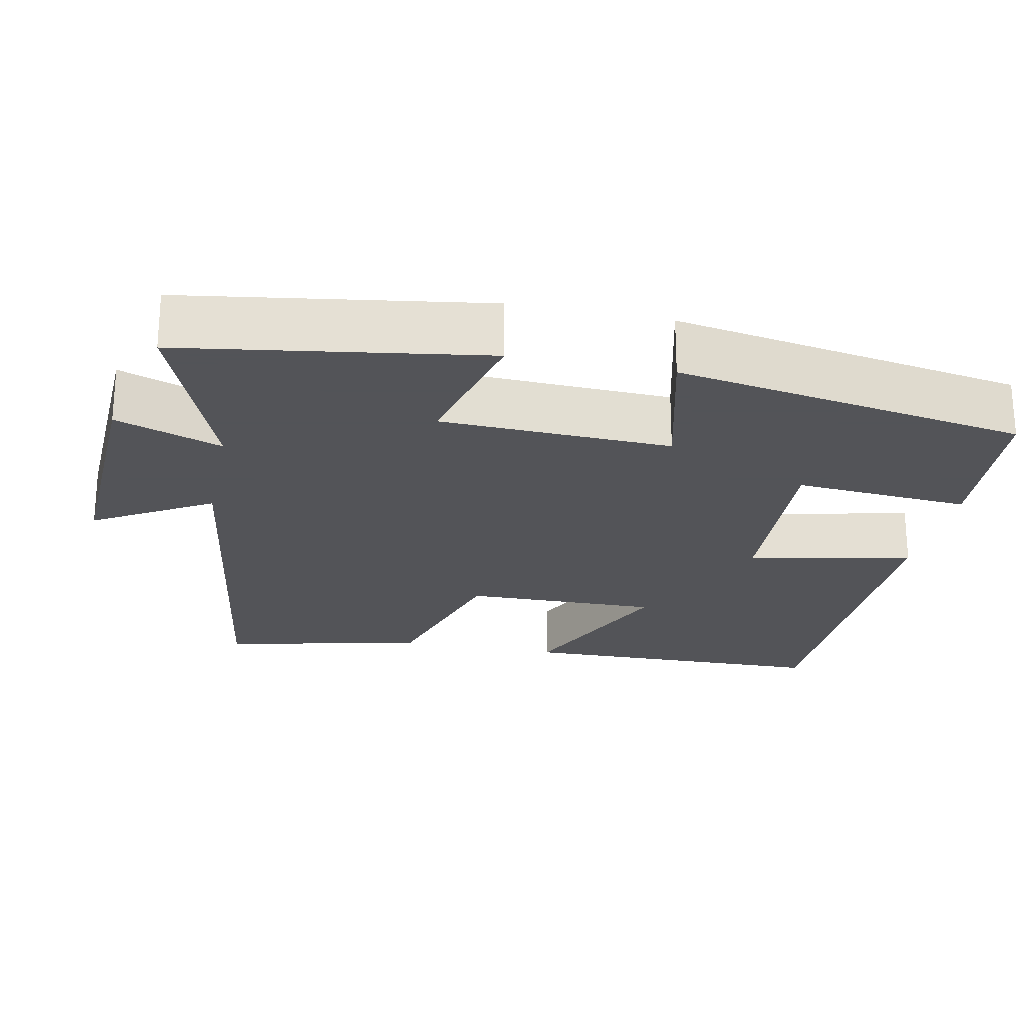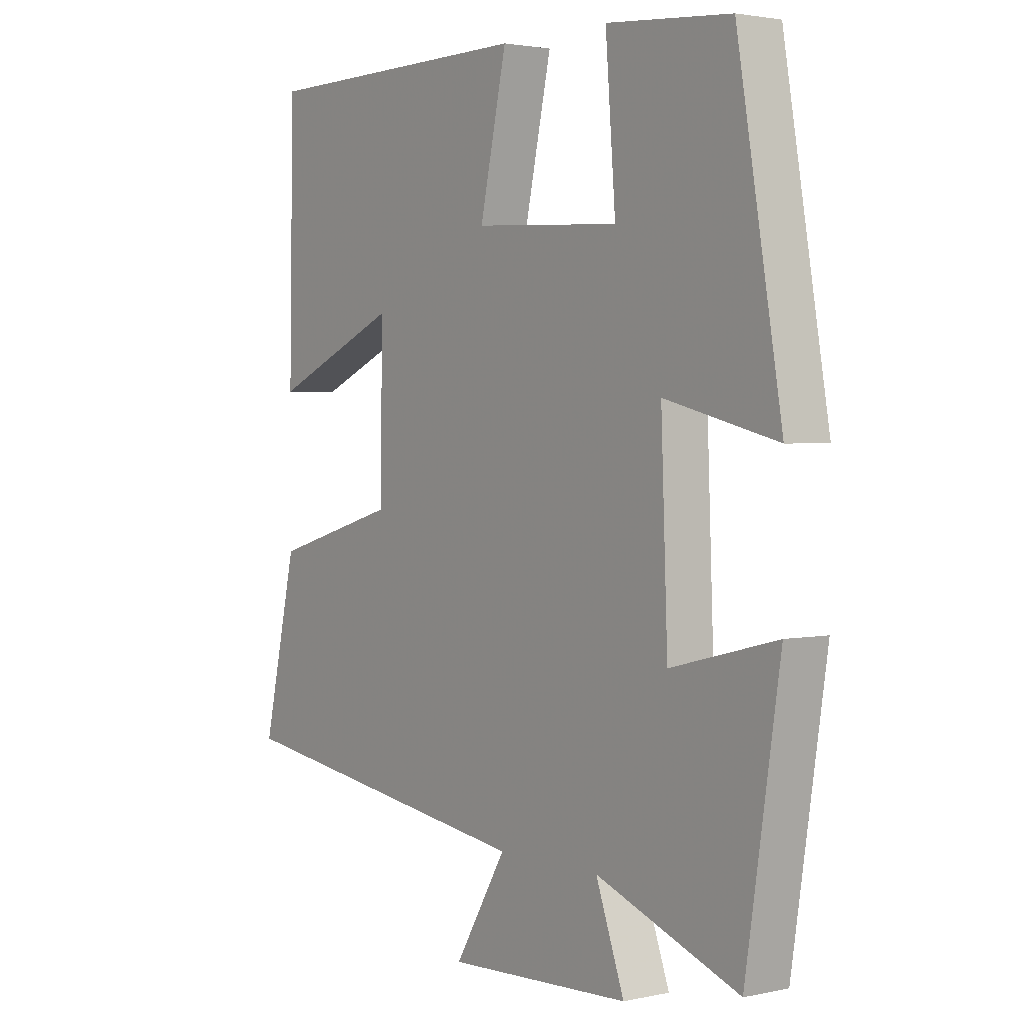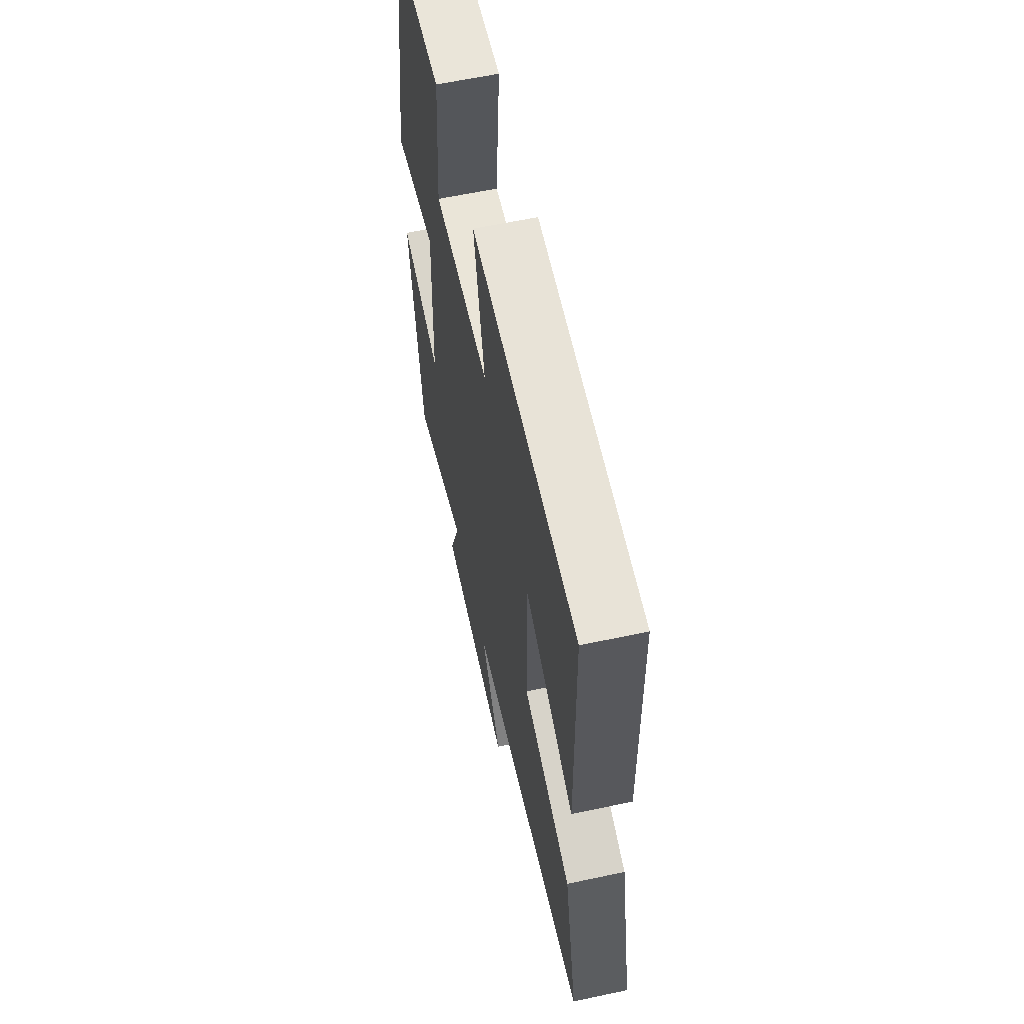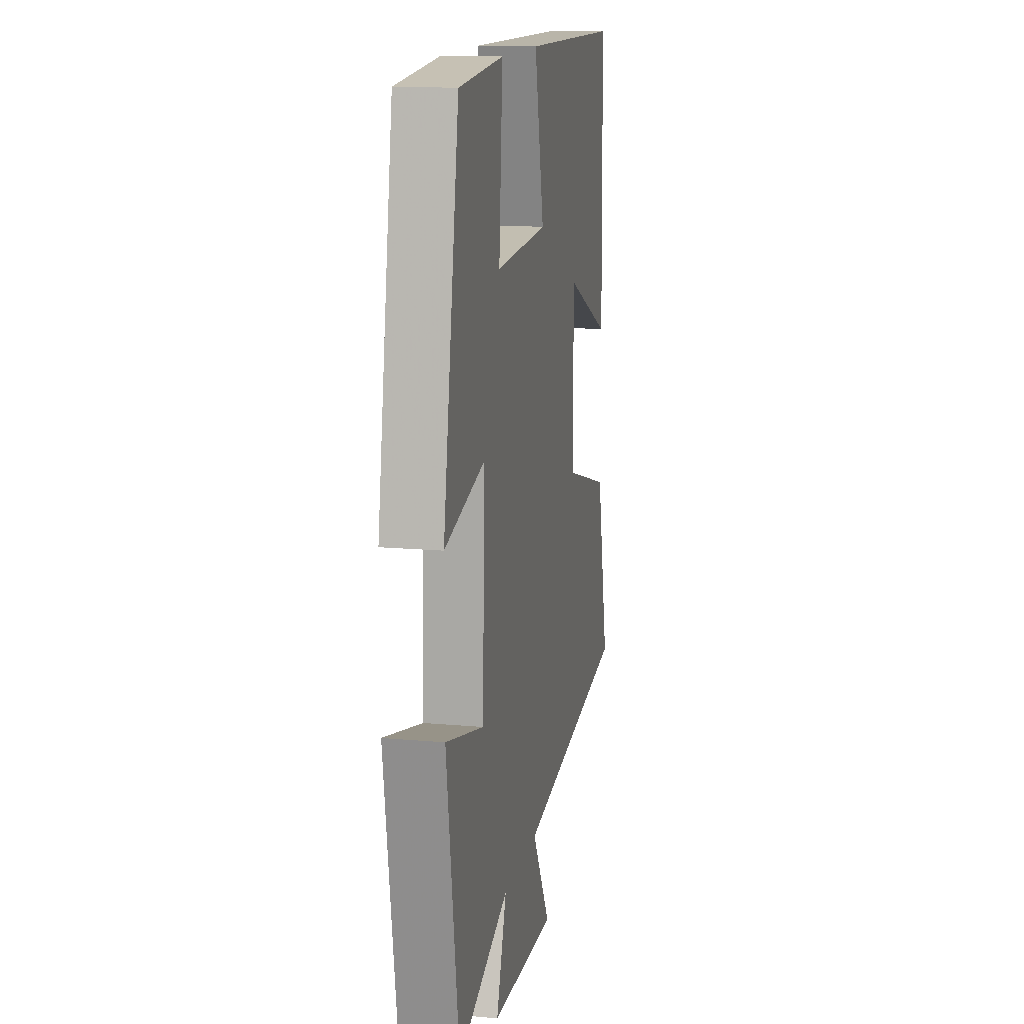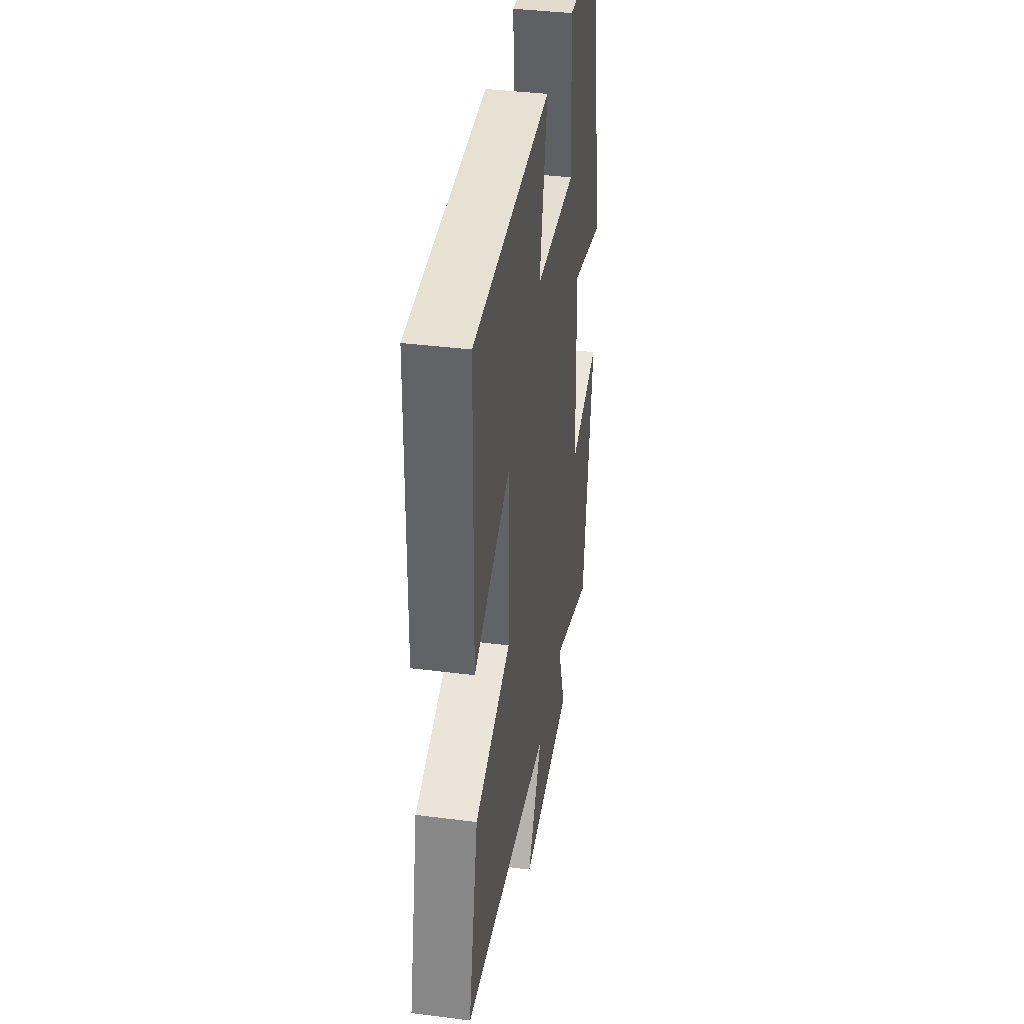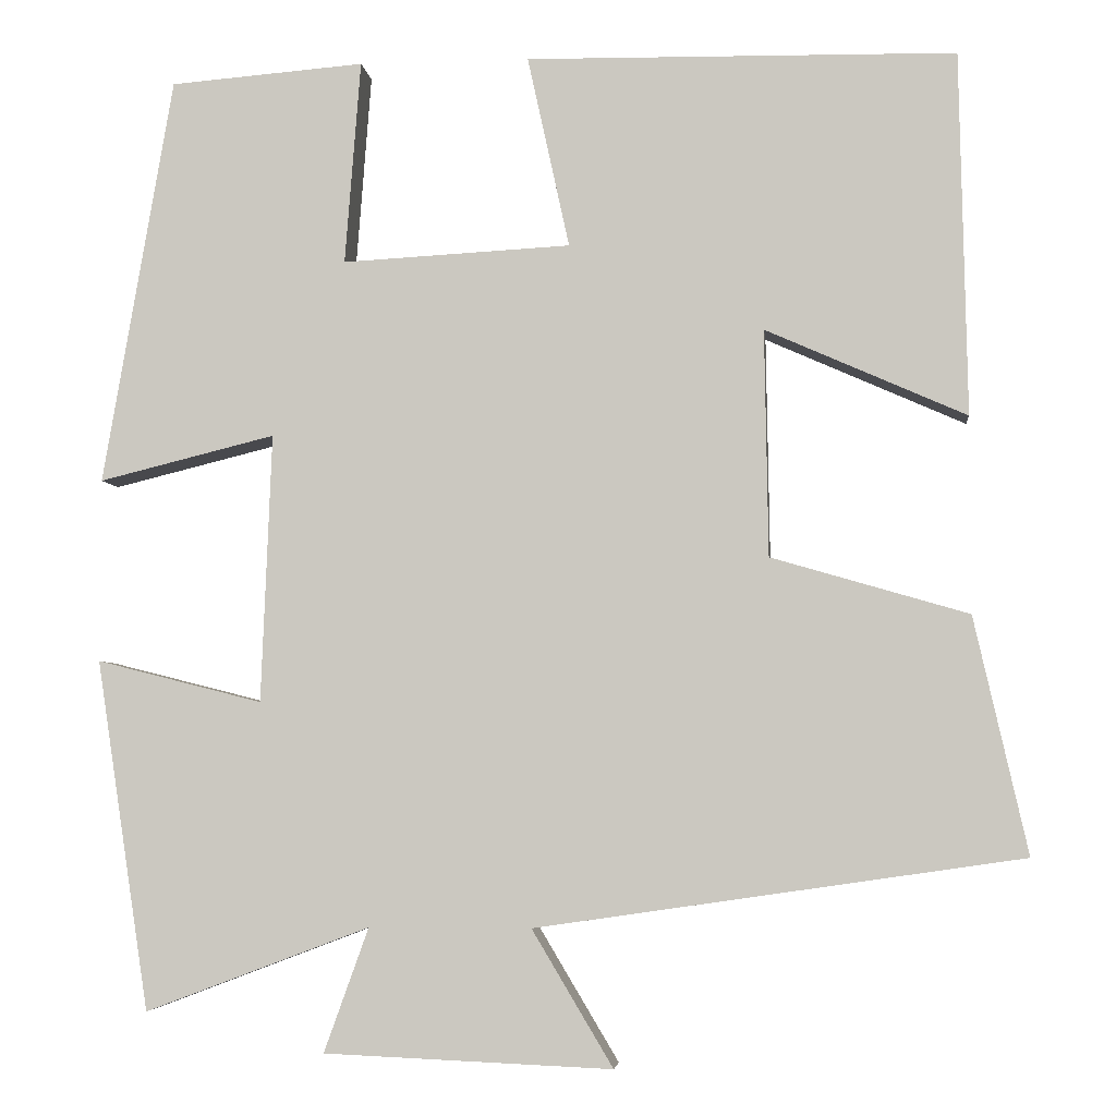
<metadata>
{"format":"obj","ext":"obj","renderer":"f3d","projection":"perspective","resolution":1024,"background":"white","views":[{"elev":-23.4,"azim":-101.6,"up":"+Y"},{"elev":2.4,"azim":-127.0,"up":"+Z"},{"elev":61.3,"azim":77.7,"up":"+Z"},{"elev":14.2,"azim":-78.6,"up":"+Z"},{"elev":38.8,"azim":99.1,"up":"+Z"},{"elev":-4.7,"azim":6.0,"up":"+Z"}]}
</metadata>
<code>
v -0.42 0.07 0.482
v -0.197 0.07 0.5
v -0.215 0.07 0.266
v 0.047 0.07 0.28
v -0.001 0.07 0.5
v 0.492 0.07 0.493
v 0.5 0.07 0.076
v 0.27 0.07 0.178
v 0.274 0.07 -0.082
v 0.5 0.07 -0.148
v 0.561 0.07 -0.419
v 0.004 0.07 -0.5
v 0.097 0.07 -0.656
v -0.233 0.07 -0.642
v -0.182 0.07 -0.5
v -0.439 0.07 -0.597
v -0.5 0.07 -0.196
v -0.31 0.07 -0.244
v -0.298 0.07 0.064
v -0.5 0.07 0.014
v -0.42 0 0.482
v -0.197 0 0.5
v -0.215 0 0.266
v 0.047 0 0.28
v -0.001 0 0.5
v 0.492 0 0.493
v 0.5 0 0.076
v 0.27 0 0.178
v 0.274 0 -0.082
v 0.5 0 -0.148
v 0.561 0 -0.419
v 0.004 0 -0.5
v 0.097 0 -0.656
v -0.233 0 -0.642
v -0.182 0 -0.5
v -0.439 0 -0.597
v -0.5 0 -0.196
v -0.31 0 -0.244
v -0.298 0 0.064
v -0.5 0 0.014
f 1 2 3
f 20 1 3
f 19 20 3
f 18 19 3 4
f 15 16 17 18
f 15 18 4
f 12 13 14 15
f 11 12 15
f 10 11 15
f 9 10 15
f 8 9 15 4
f 6 7 8
f 5 6 8
f 4 5 8
f 23 22 21
f 23 21 40
f 23 40 39
f 24 23 39 38
f 38 37 36 35
f 24 38 35
f 35 34 33 32
f 35 32 31
f 35 31 30
f 35 30 29
f 24 35 29 28
f 28 27 26
f 28 26 25
f 28 25 24
f 1 21 22 2
f 2 22 23 3
f 3 23 24 4
f 4 24 25 5
f 5 25 26 6
f 6 26 27 7
f 7 27 28 8
f 8 28 29 9
f 9 29 30 10
f 10 30 31 11
f 11 31 32 12
f 12 32 33 13
f 13 33 34 14
f 14 34 35 15
f 15 35 36 16
f 16 36 37 17
f 17 37 38 18
f 18 38 39 19
f 19 39 40 20
f 20 40 21 1

</code>
